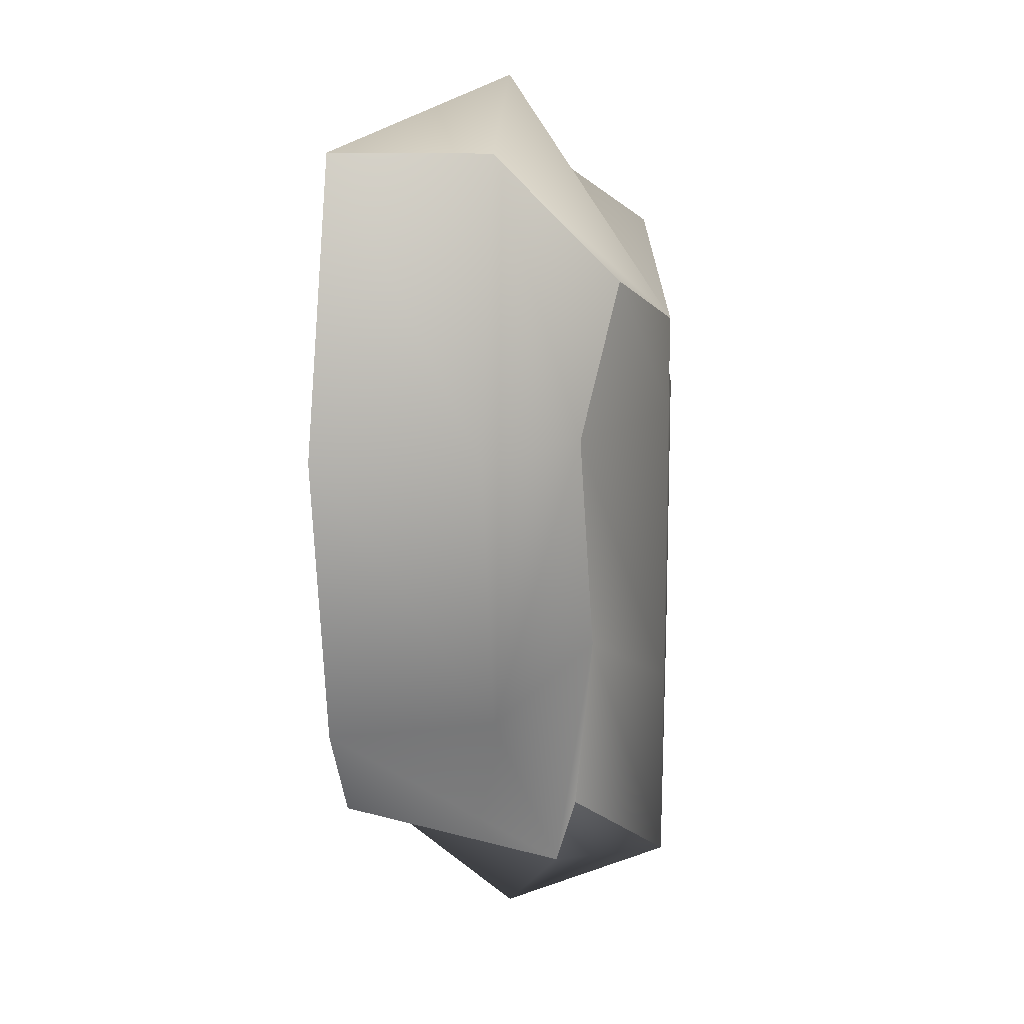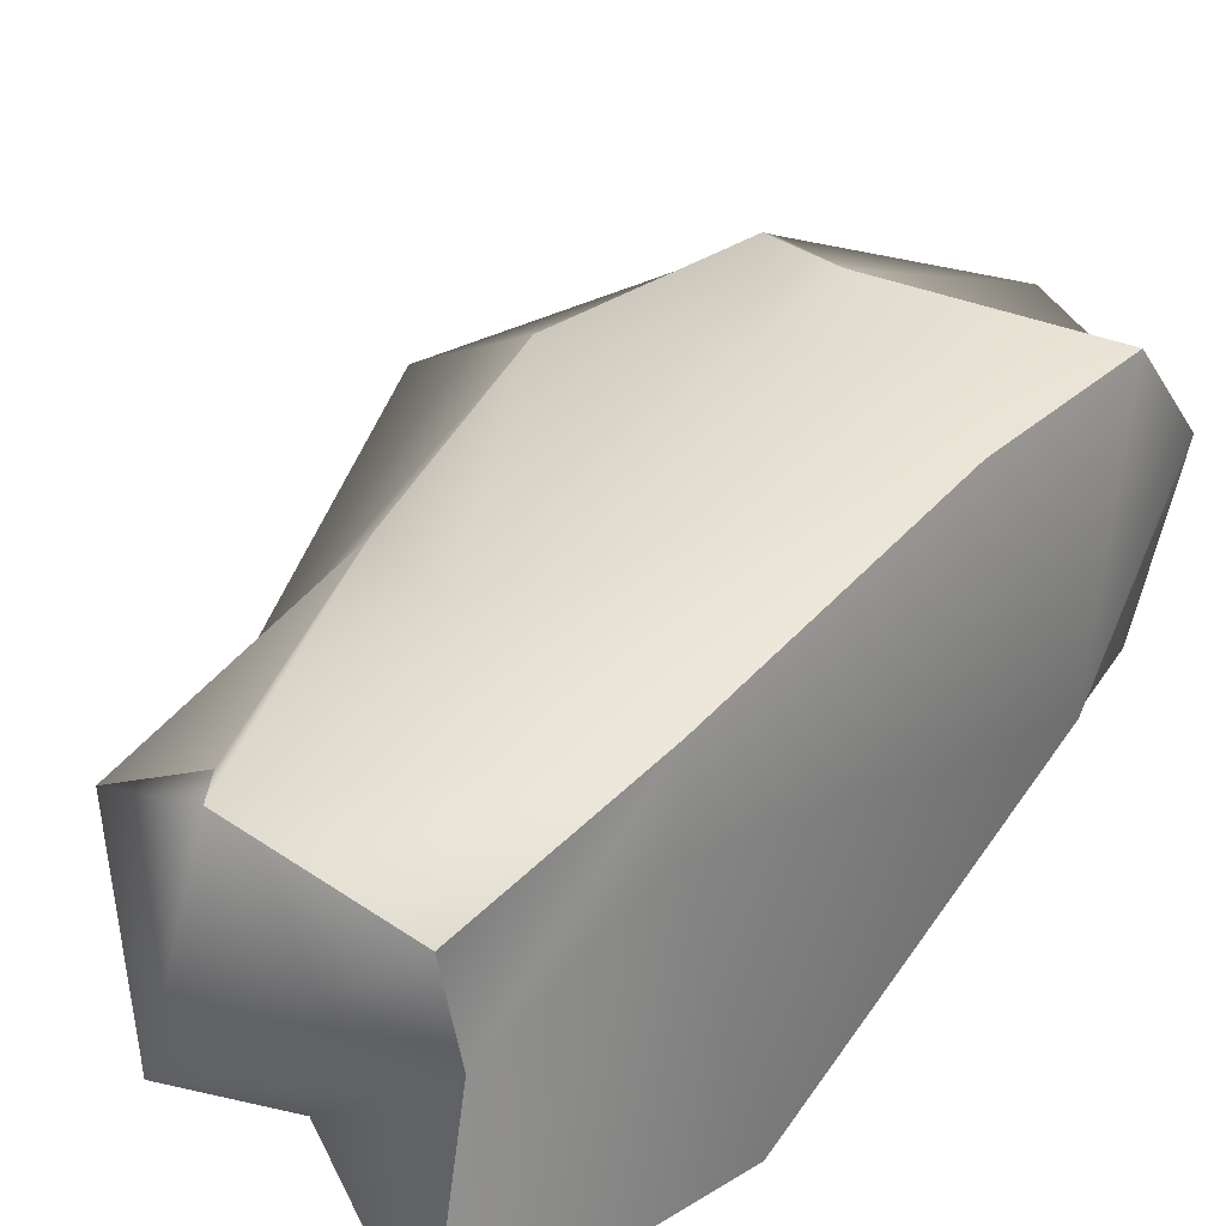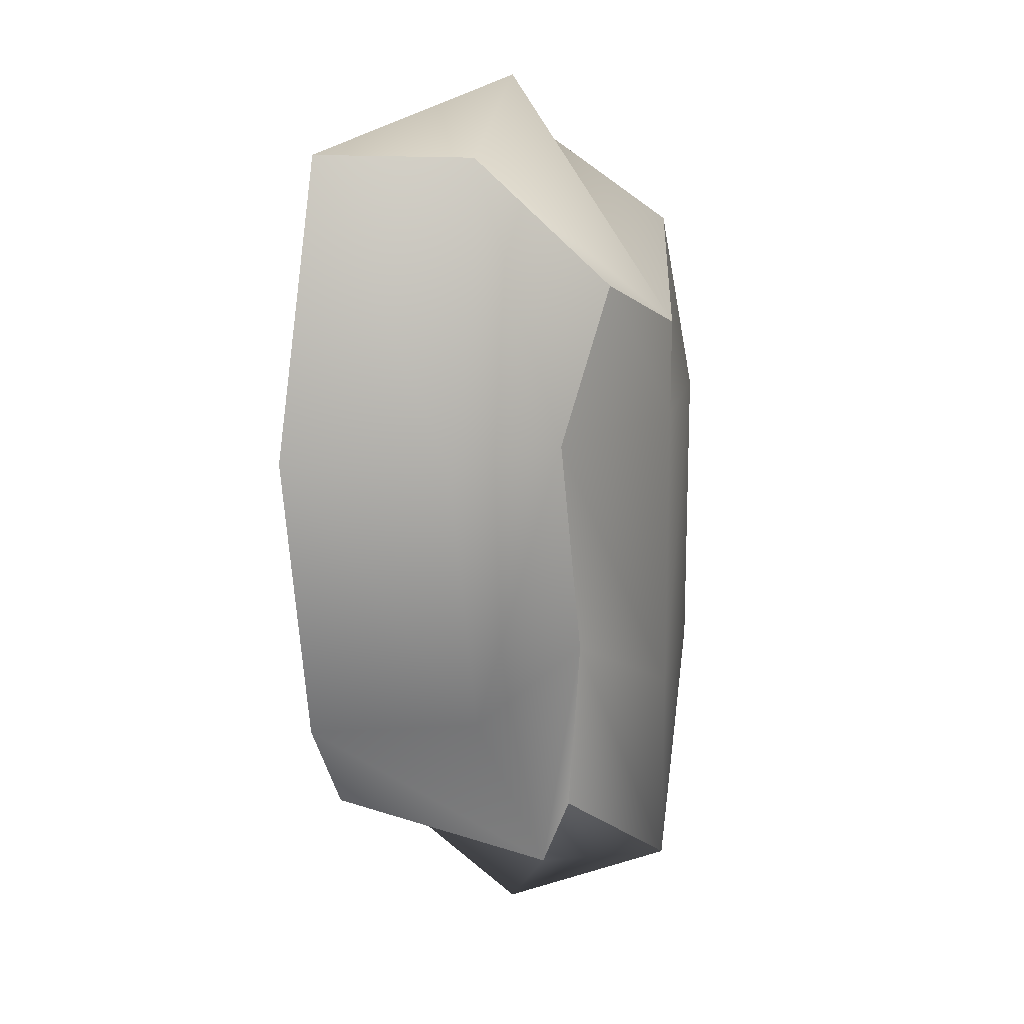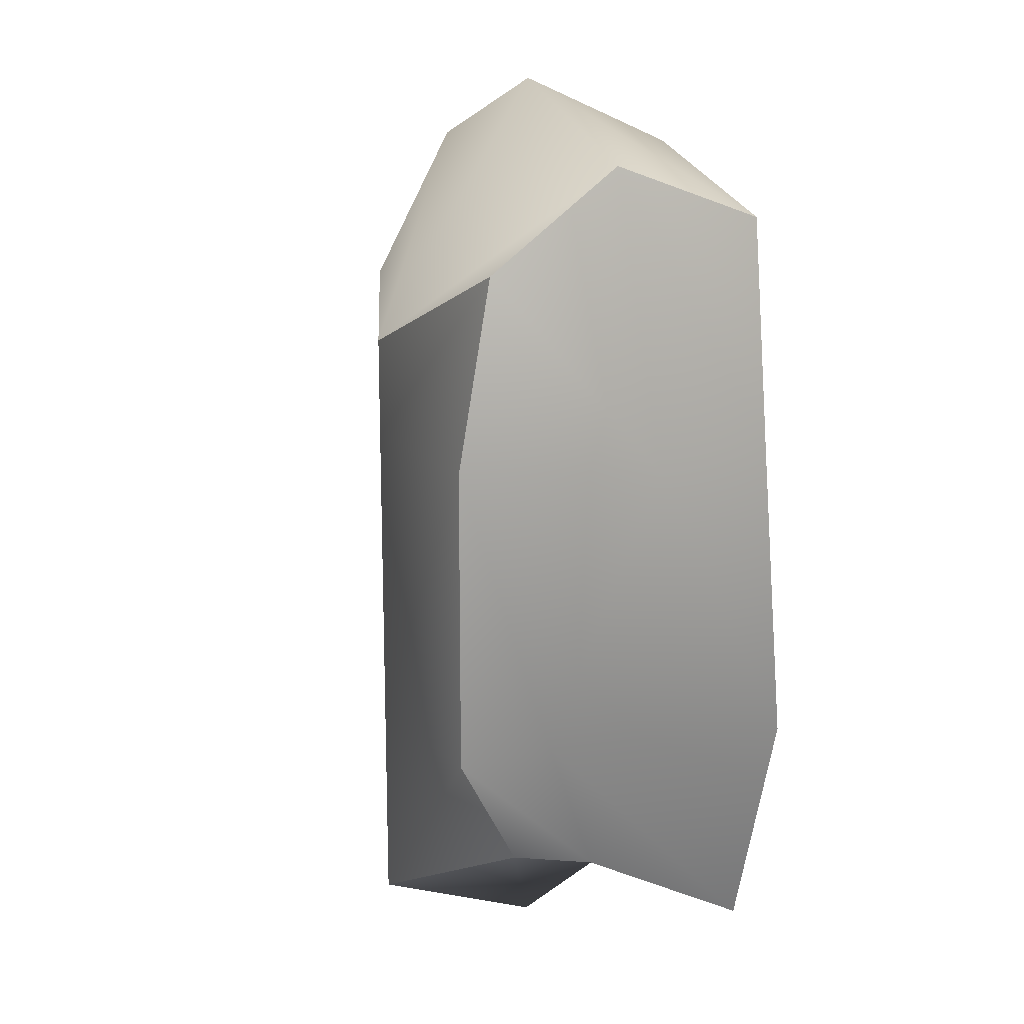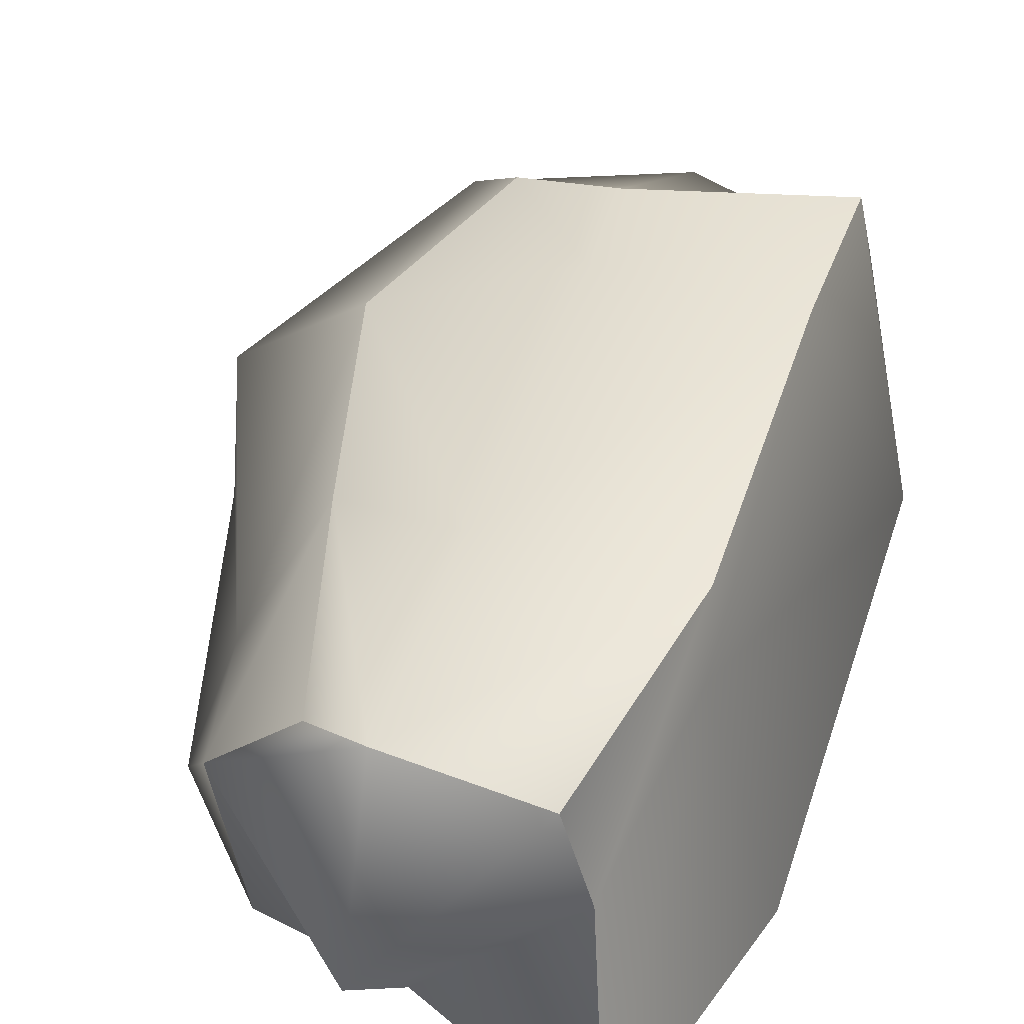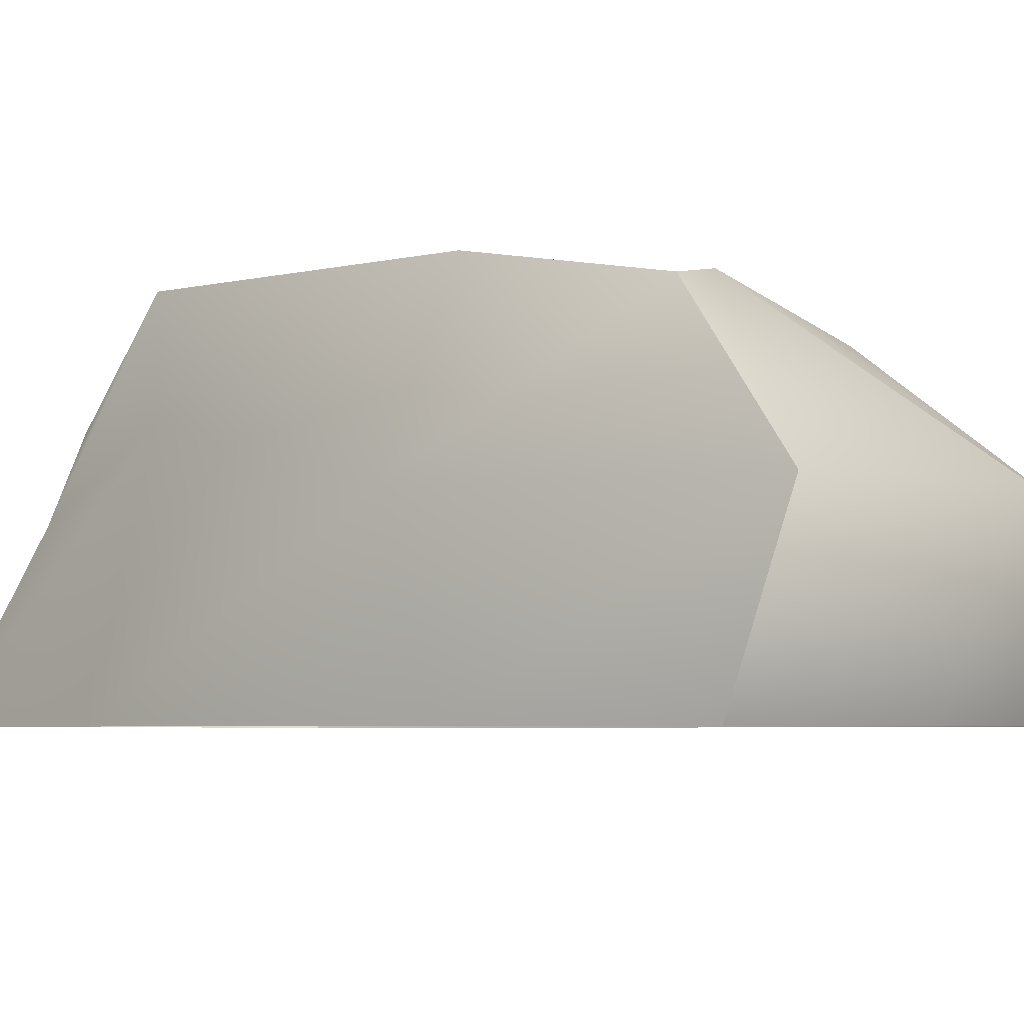
<metadata>
{"format":"obj","ext":"obj","renderer":"f3d","projection":"perspective","resolution":1024,"background":"white","views":[{"elev":13.4,"azim":95.1,"up":"+Z"},{"elev":44.1,"azim":-141.6,"up":"+Y"},{"elev":14.7,"azim":101.7,"up":"+Z"},{"elev":16.3,"azim":-118.6,"up":"+Z"},{"elev":44.7,"azim":-162.7,"up":"+Y"},{"elev":-4.5,"azim":-51.6,"up":"+Y"}]}
</metadata>
<code>
g default
v -0.1698 -0.01269 0.3166
v 0.1698 -0.01269 0.3729
v -0.1698 0.2719 0.2833
v 0.09395 0.2564 0.2479
v -0.1097 0.2143 -0.3177
v 0.07286 0.2164 -0.2943
v -0.1698 -0.01269 -0.4058
v 0.1262 -0.01269 -0.2881
v -0.1698 0.3043 -0.1787
v -0.234 -0.01269 -0.1787
v 0.2201 -0.01269 -0.1787
v 0.118 0.2347 -0.1089
v -0.1698 0.3043 0.1062
v -0.1965 -0.01269 0.1062
v 0.2939 -0.01269 0.1062
v 0.1698 0.2239 0.1062
v -0.1375 0.1415 -0.3283
v -0.1698 0.2084 -0.1787
v -0.252 0.1415 0.1062
v -0.1698 0.1415 0.3729
v 0.1698 0.1415 0.3729
v 0.2798 0.1415 0.1062
v 0.1698 0.1415 -0.1787
v 0.1278 0.2004 -0.3352
v -0.003034 0.3043 -0.3729
v -0.003034 0.1415 -0.4392
v -0.003034 -0.01269 -0.3203
v -0.003034 -0.01269 0.3729
v -0.003034 0.1415 0.4399
v -0.003034 0.3043 0.1995
v -0.003034 0.3043 0.1062
v -0.003034 0.3043 -0.1787
g pCube5
f 20 29 30 3
f 3 30 31 13
f 5 25 26 17
f 21 22 16 4
f 19 20 3 13
f 17 18 9 5
f 12 23 24 6
f 9 32 25 5
f 18 19 13 9
f 16 22 23 12
f 13 31 32 9
f 7 10 18 17
f 10 14 19 18
f 14 1 20 19
f 1 28 29 20
f 2 15 22 21
f 23 22 15 11
f 24 23 11 8
f 17 26 27 7
f 25 6 24 26
f 27 26 24 8
f 29 28 2 21
f 30 29 21 4
f 31 30 4 16
f 32 31 16 12
f 25 32 12 6

</code>
